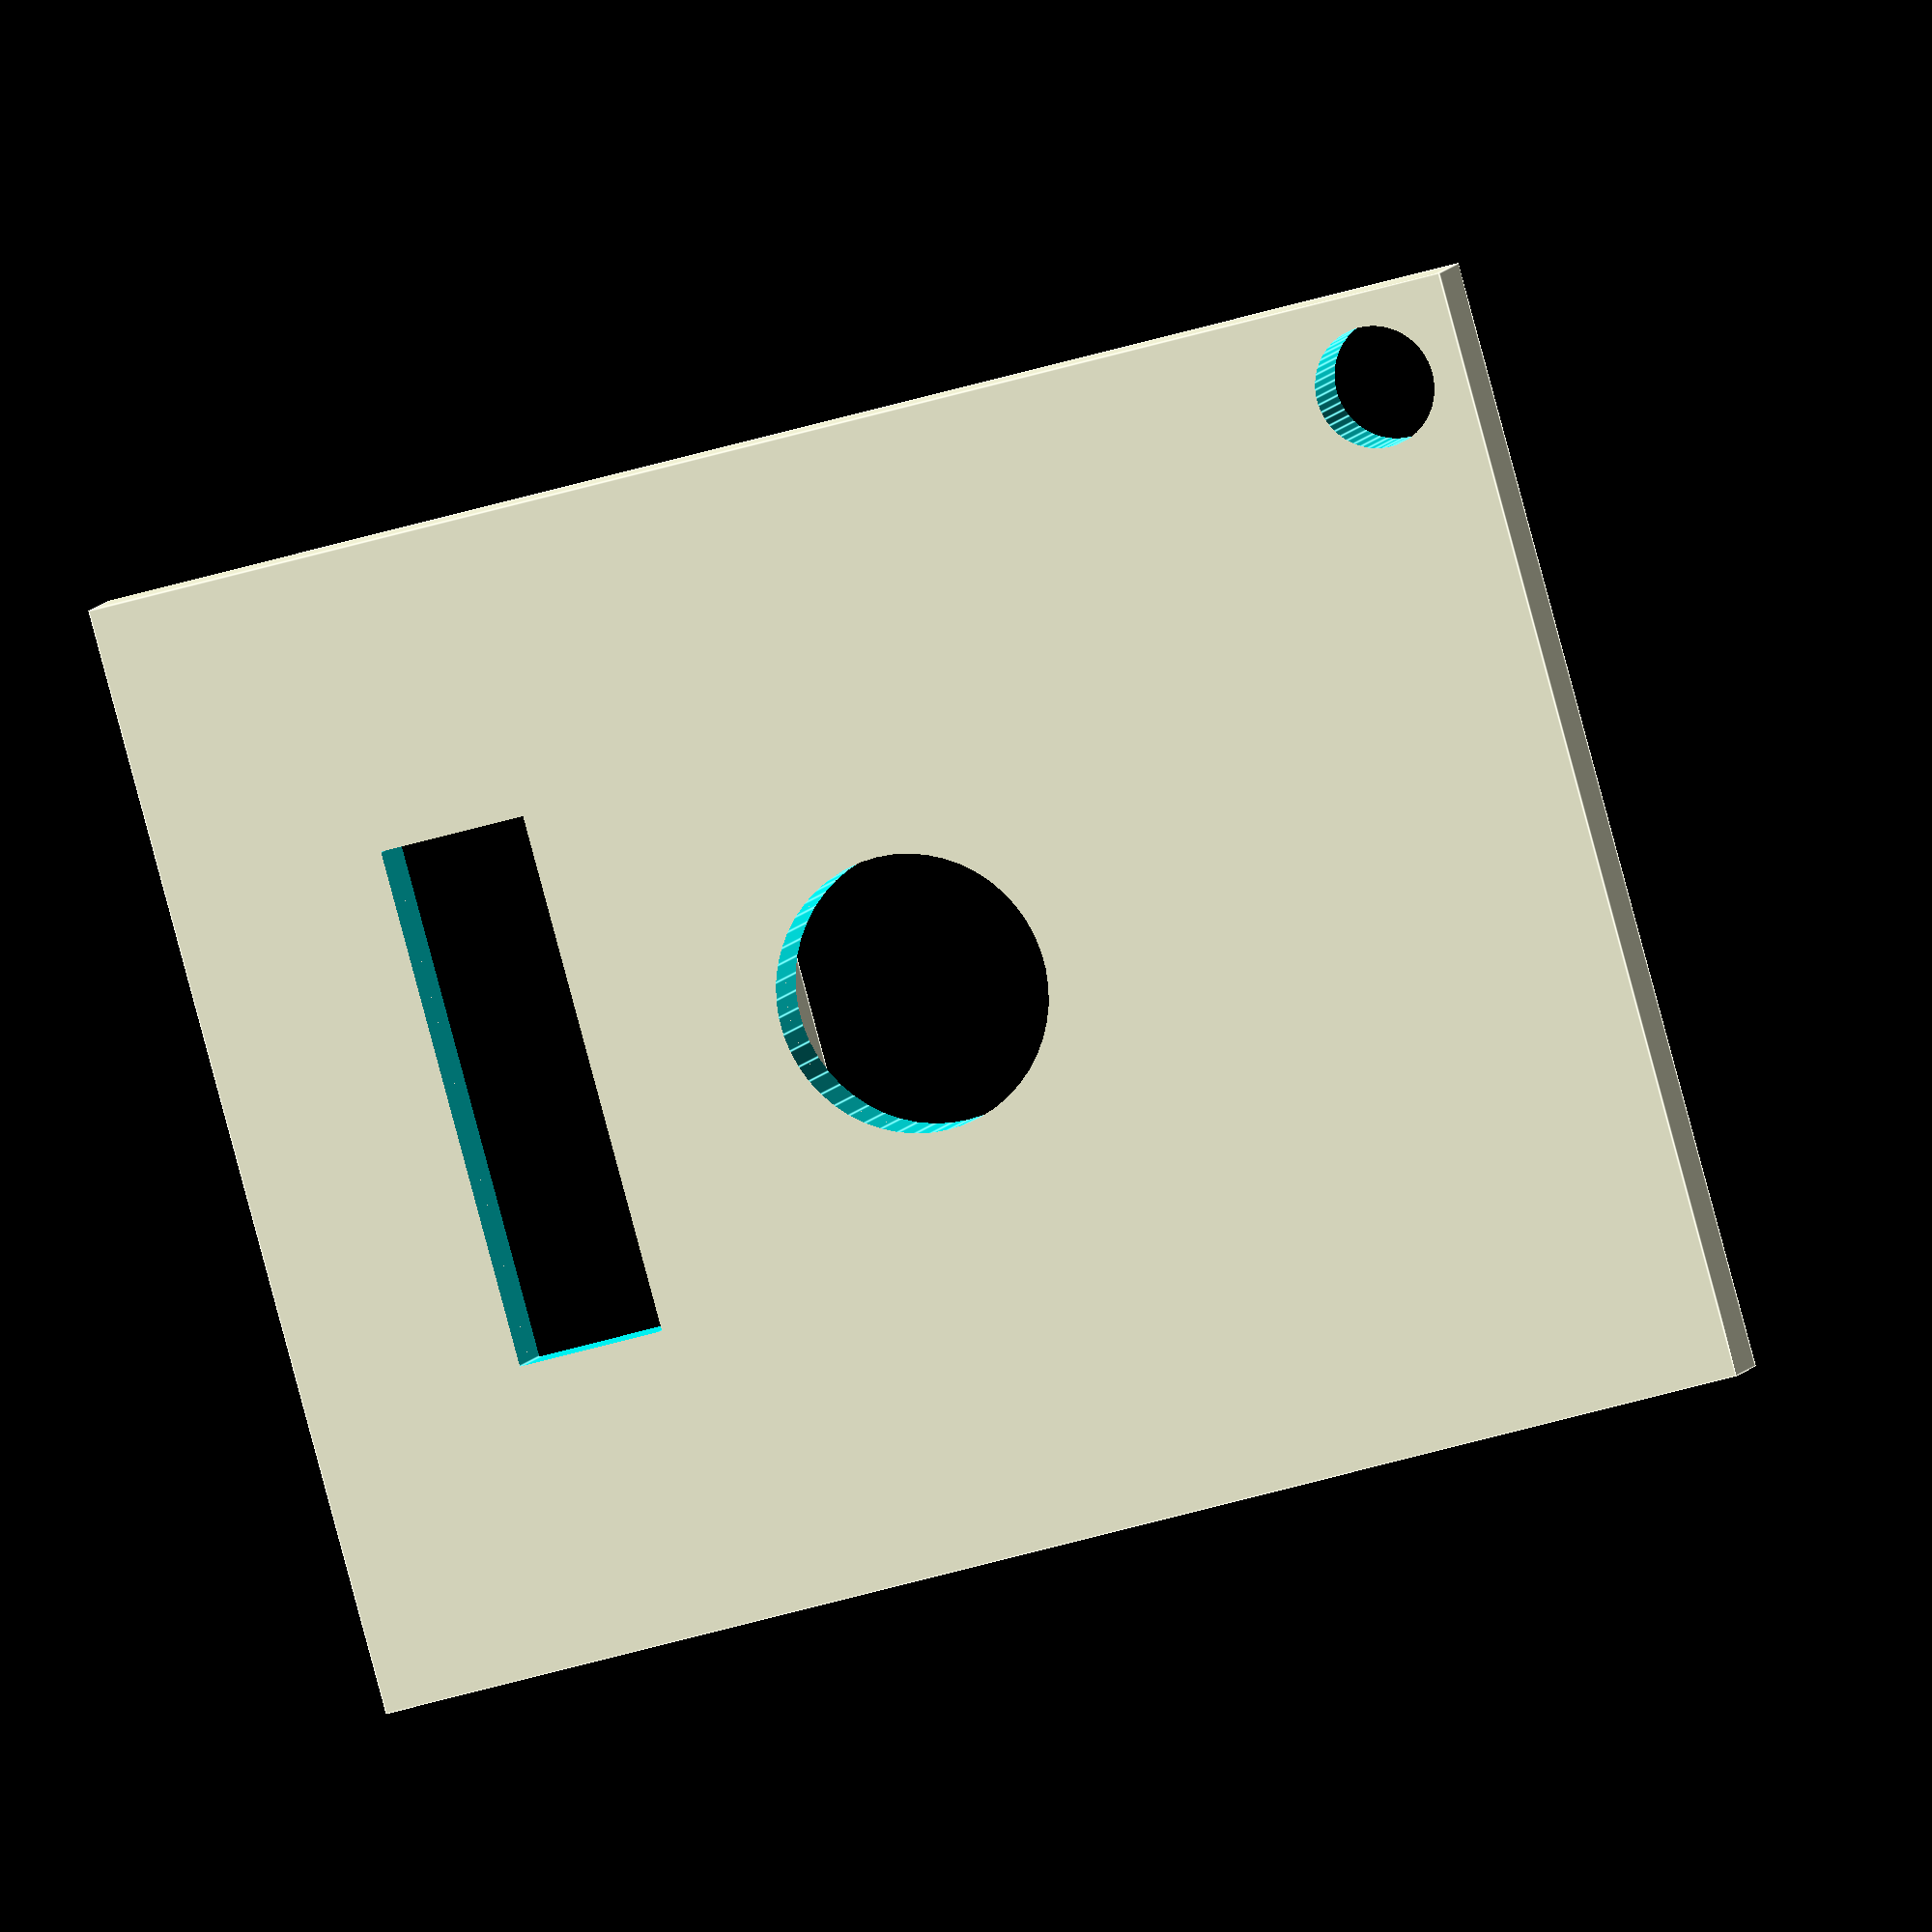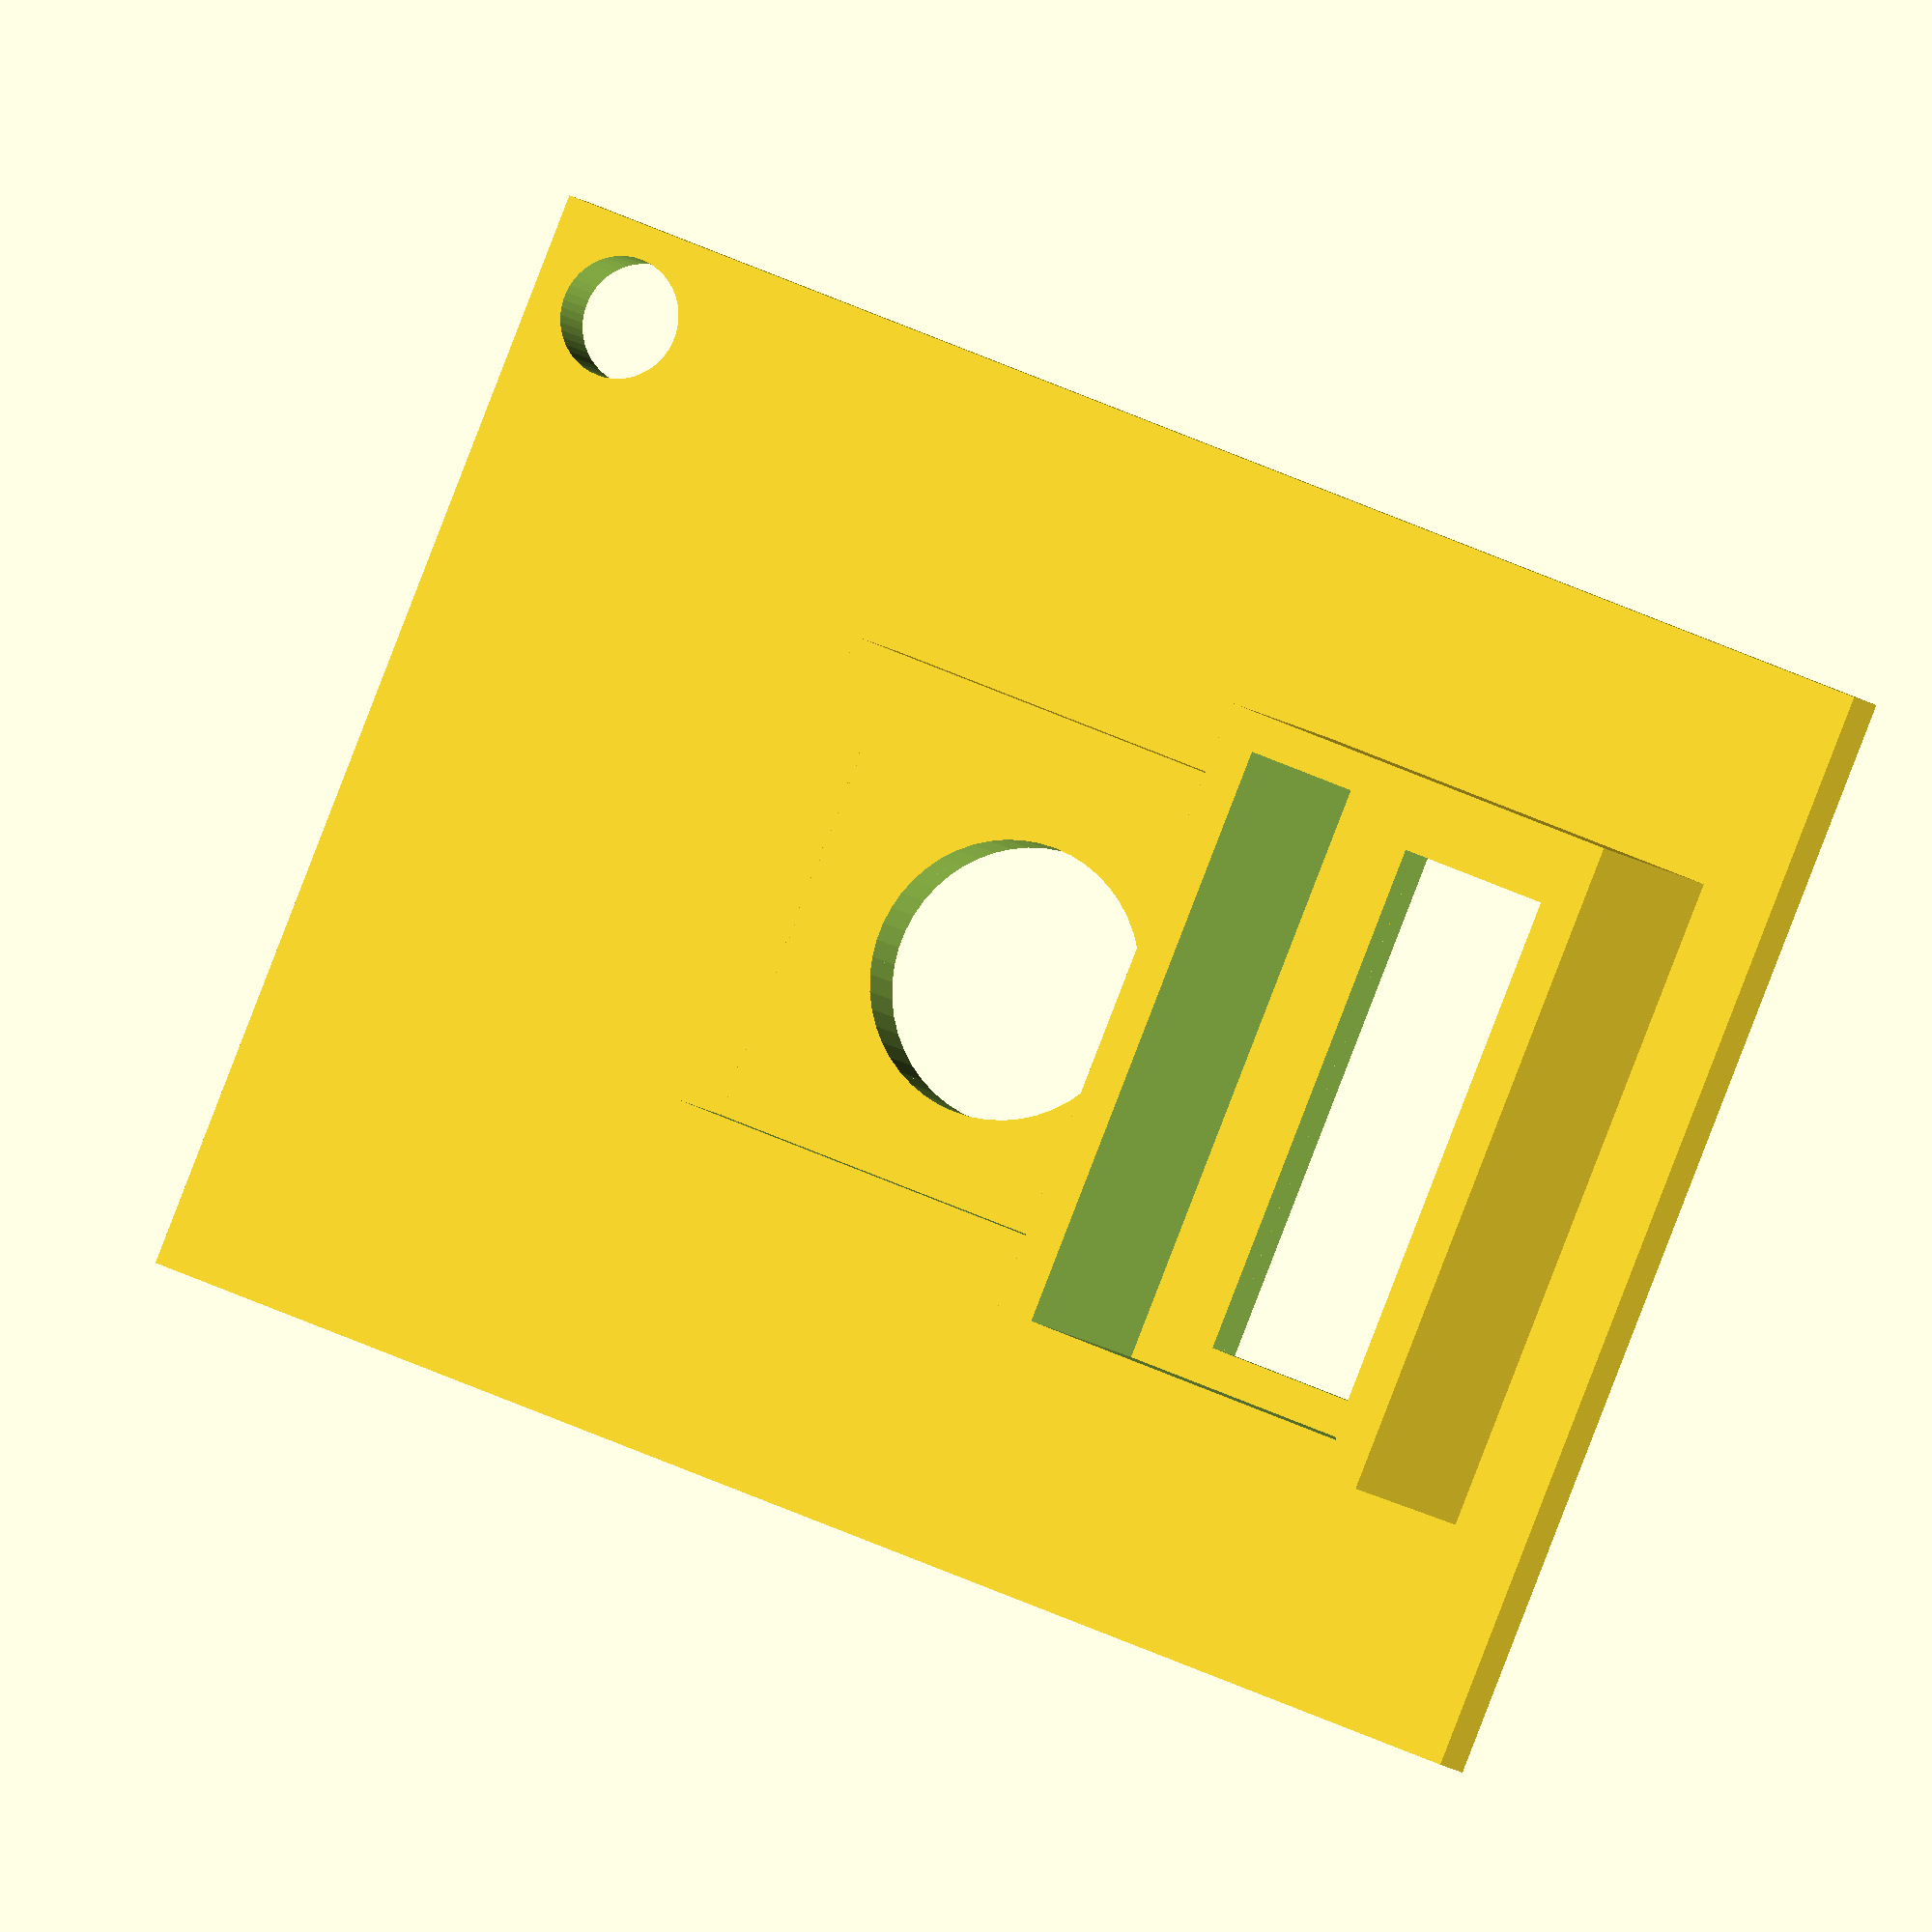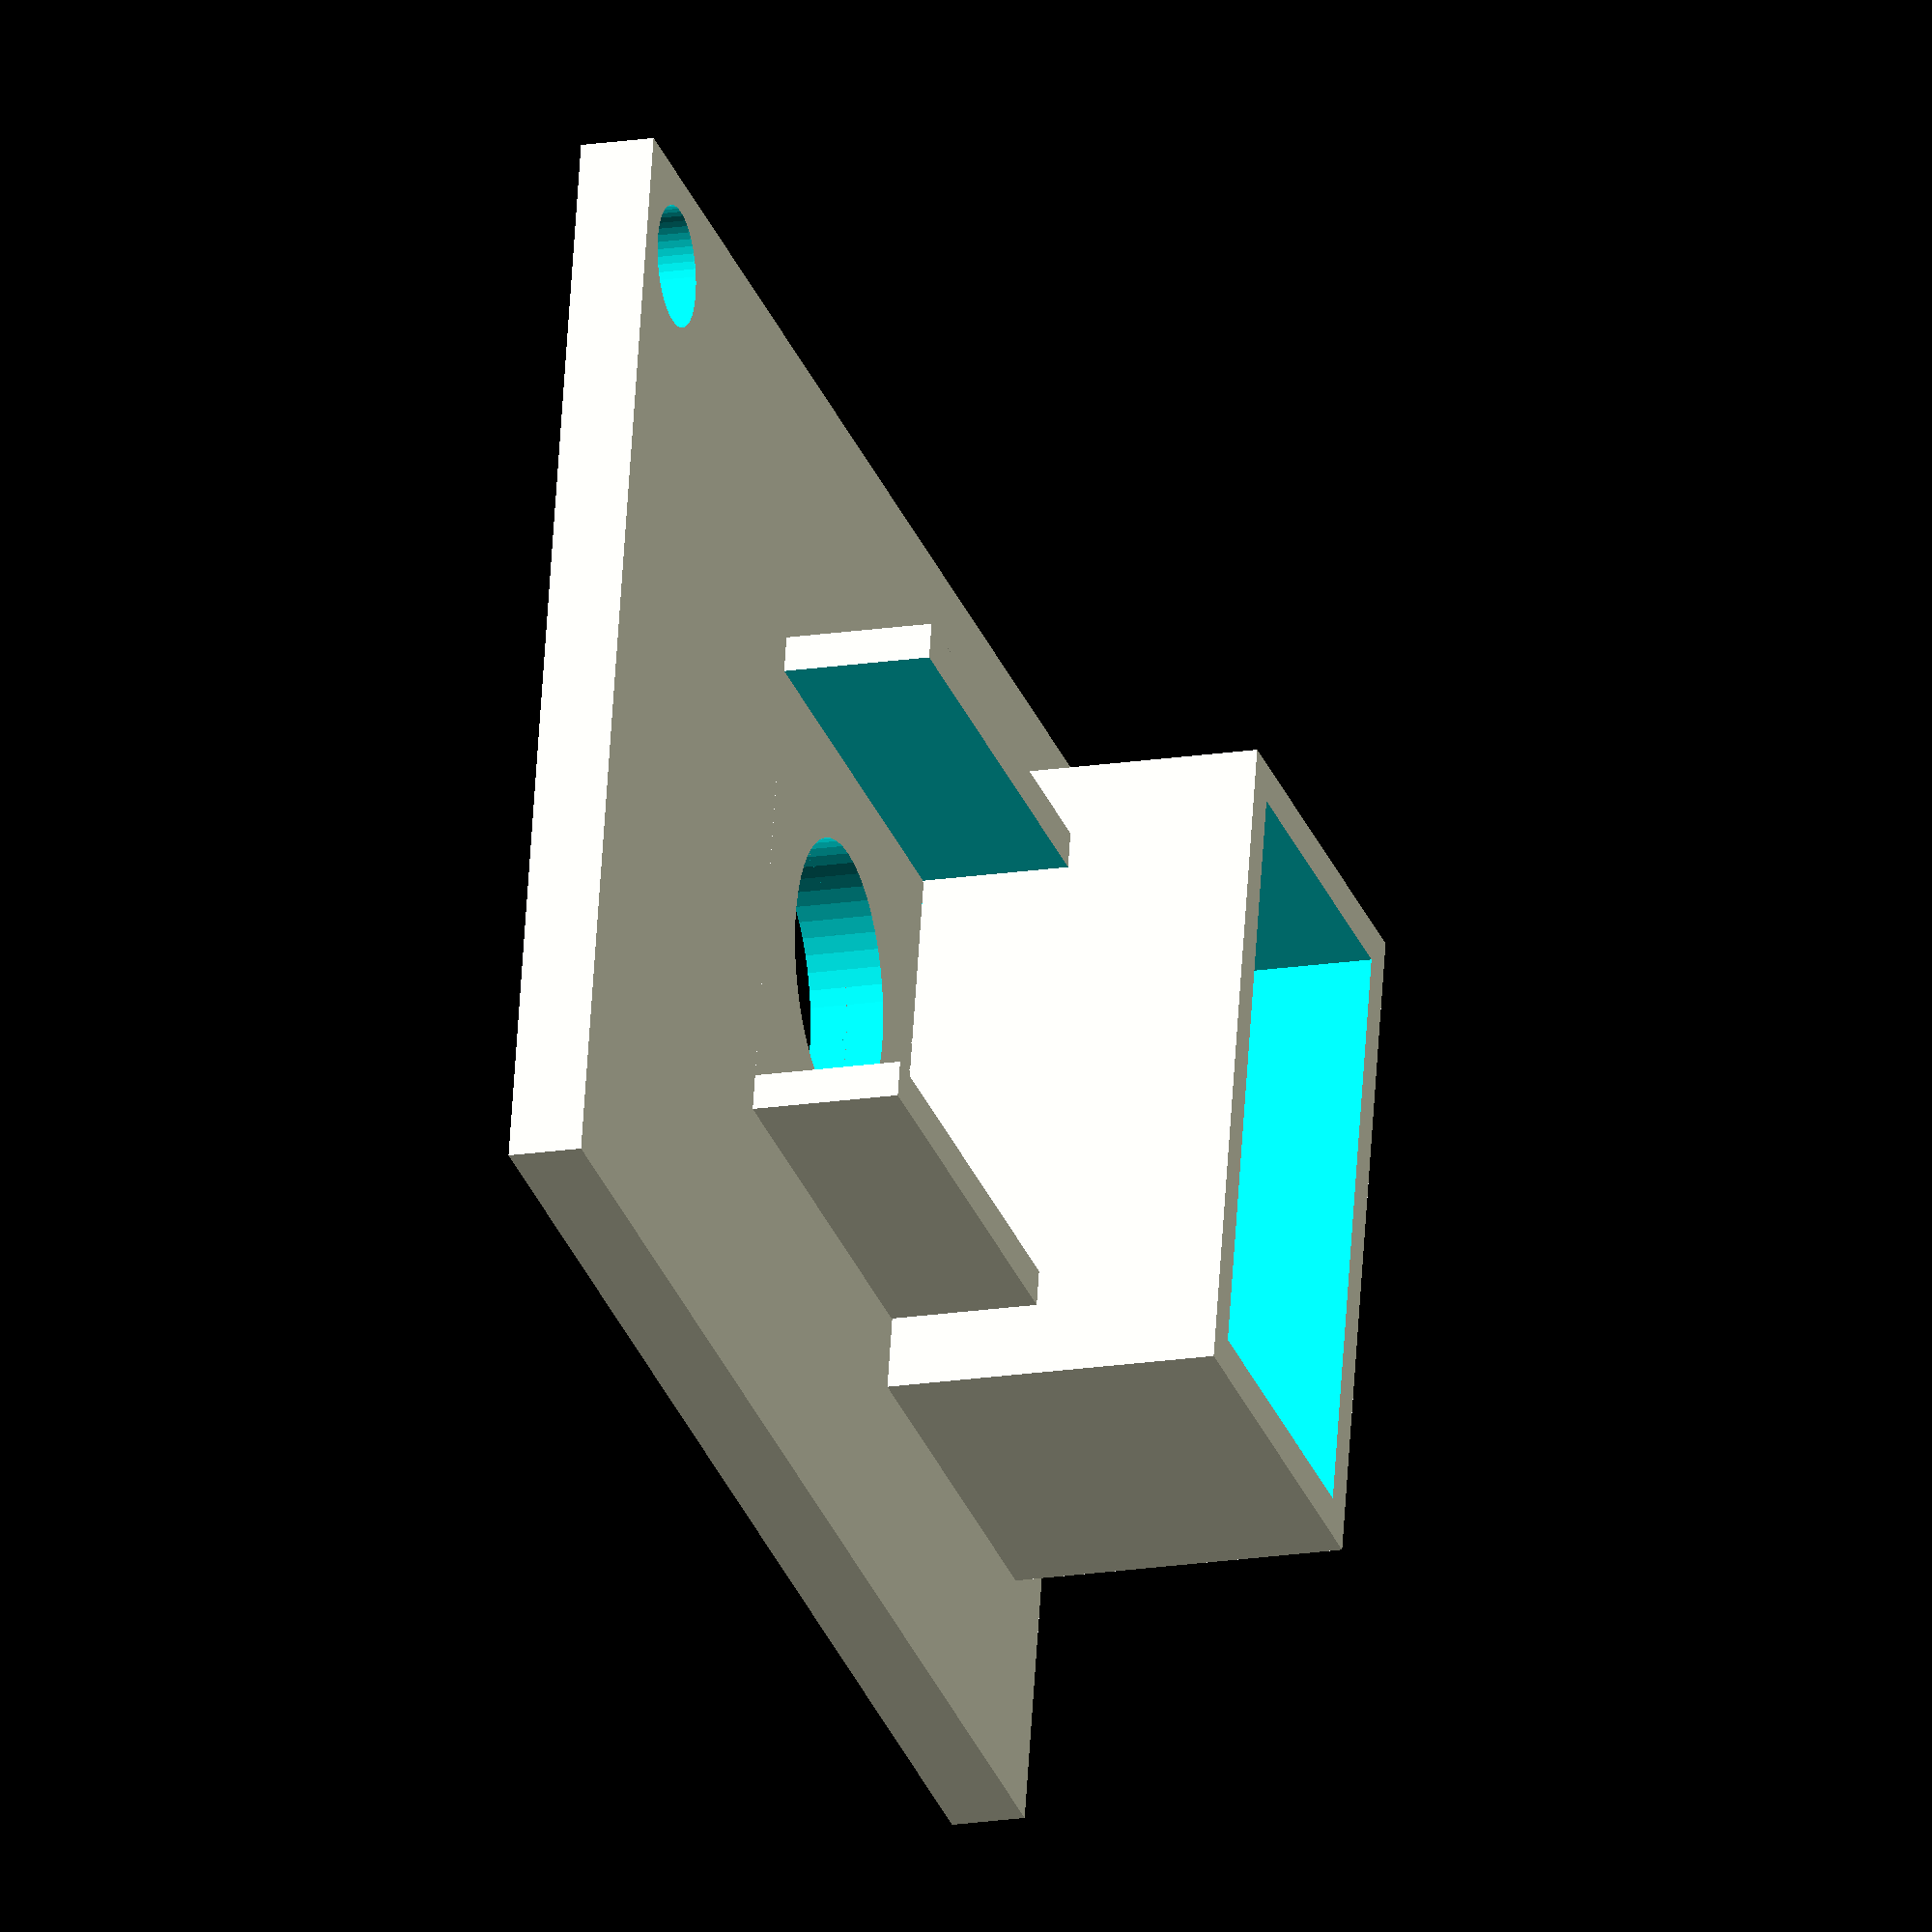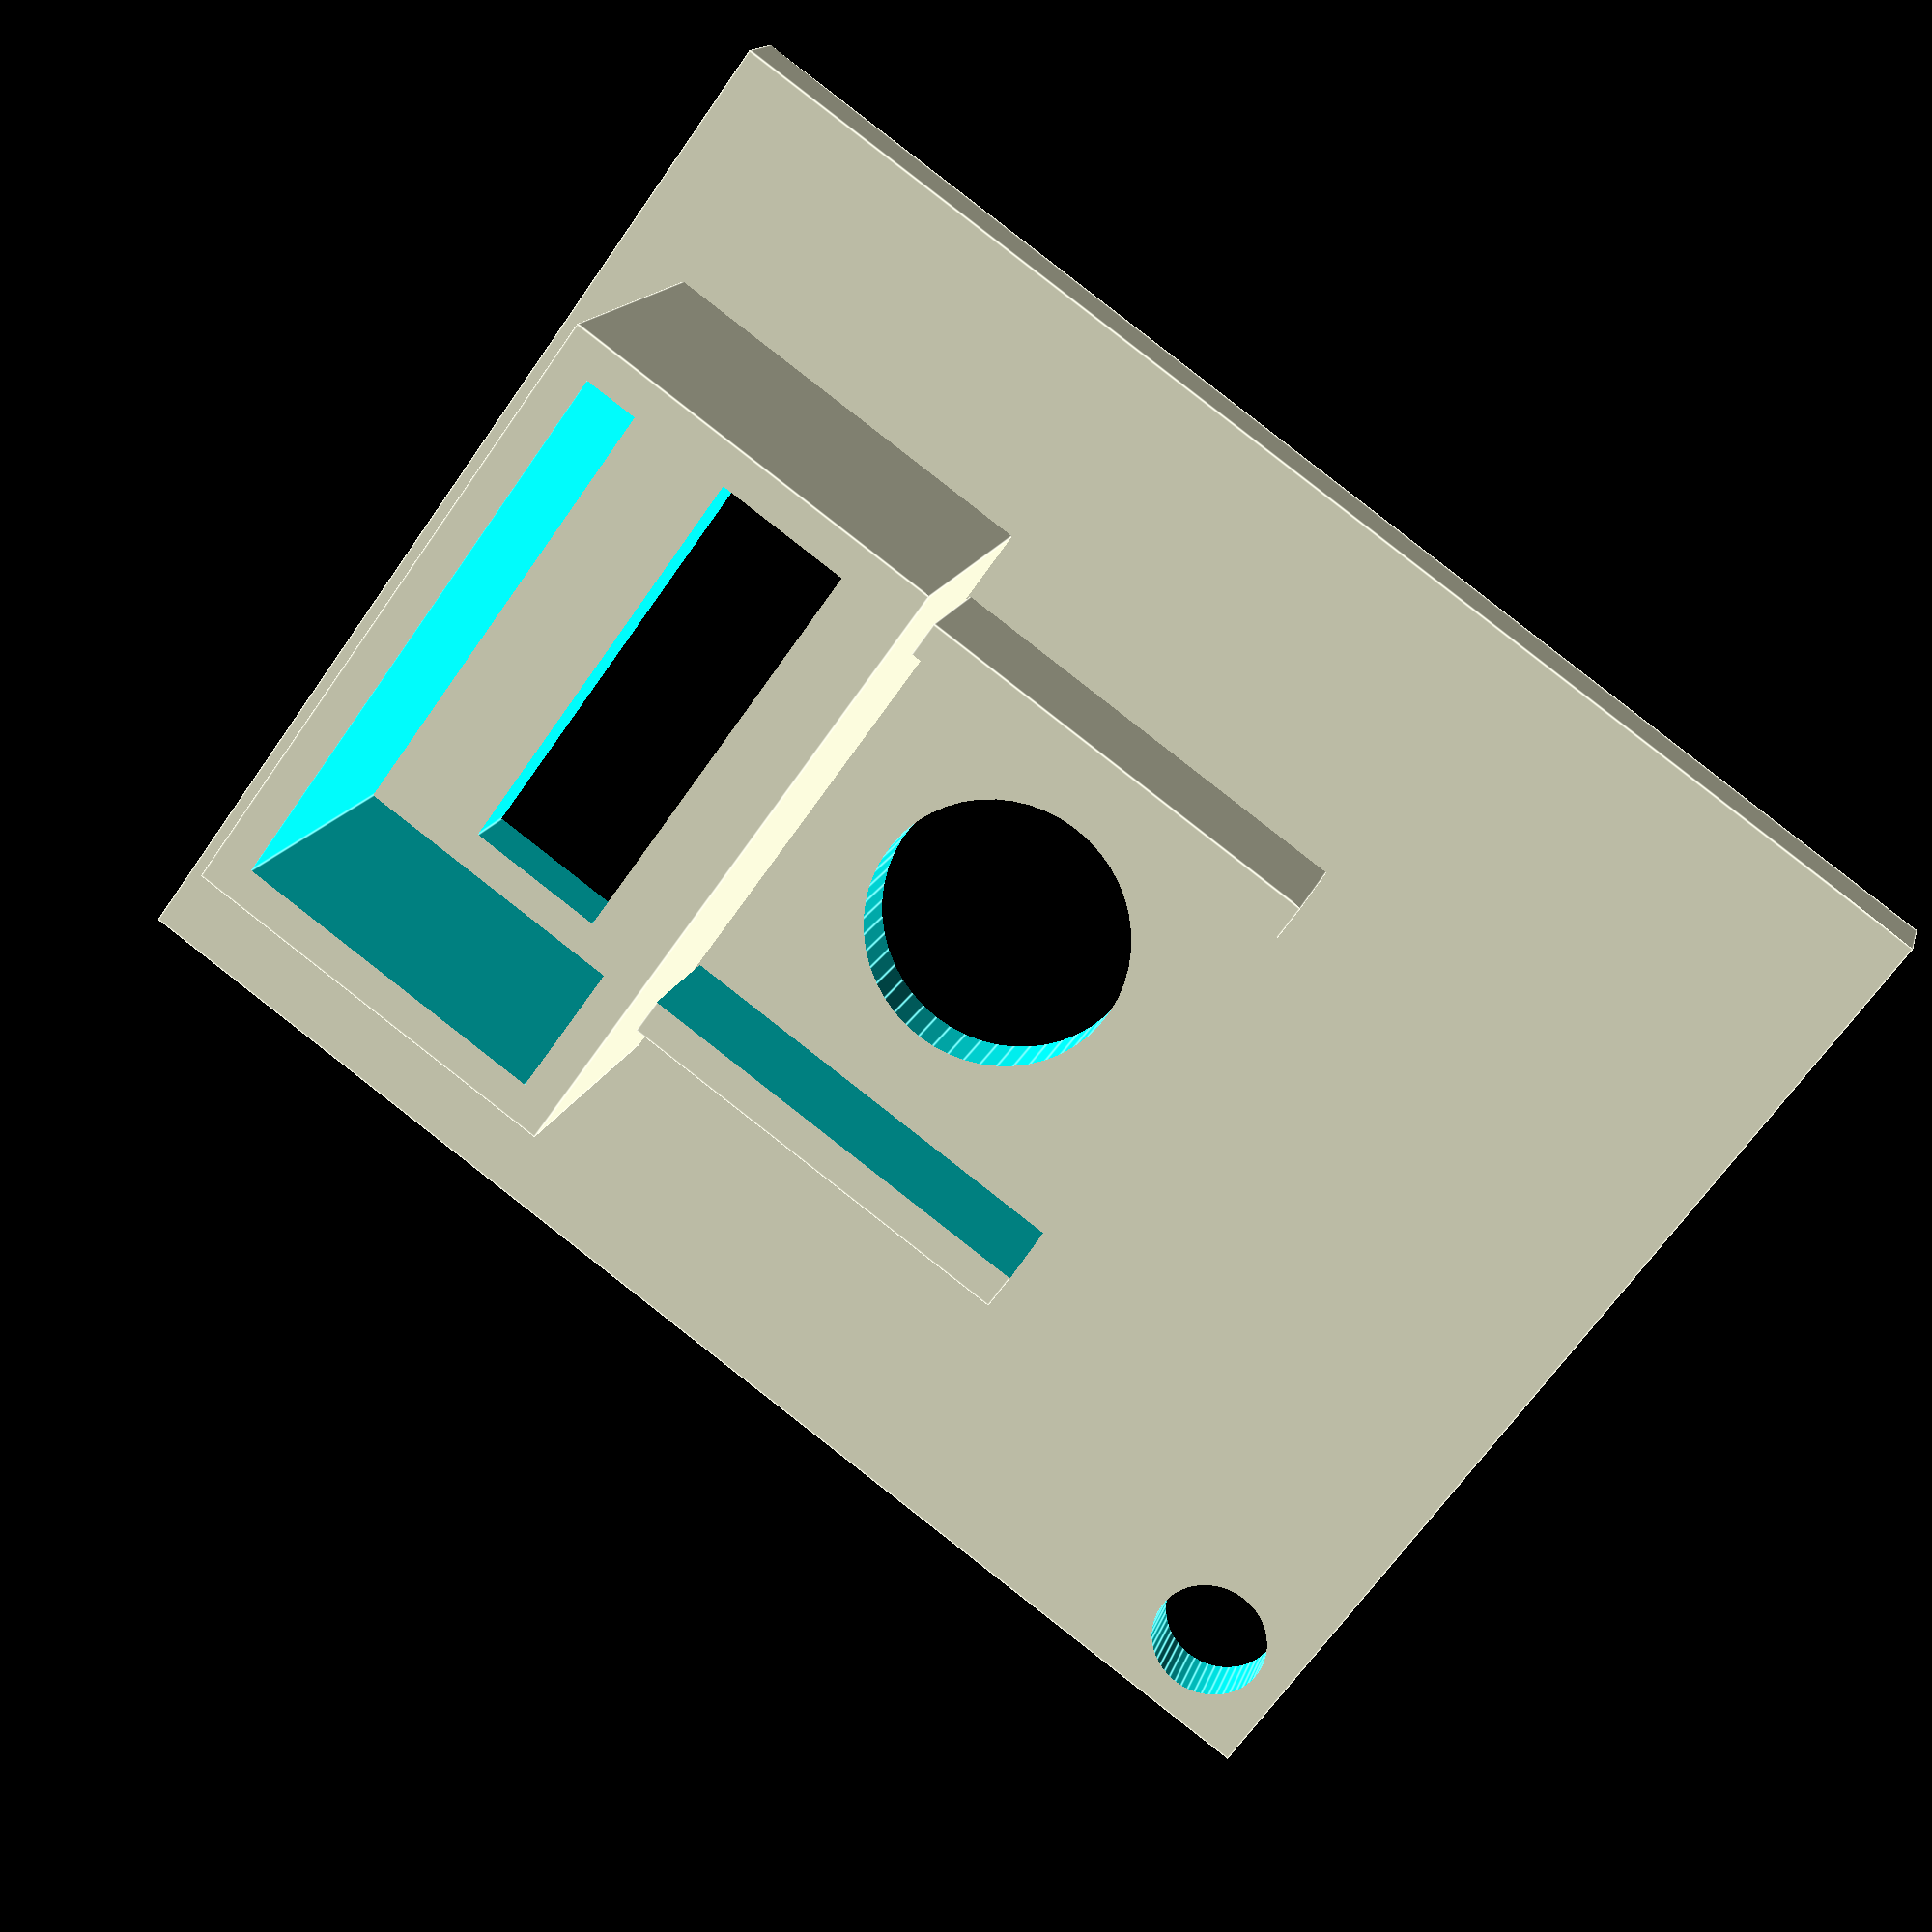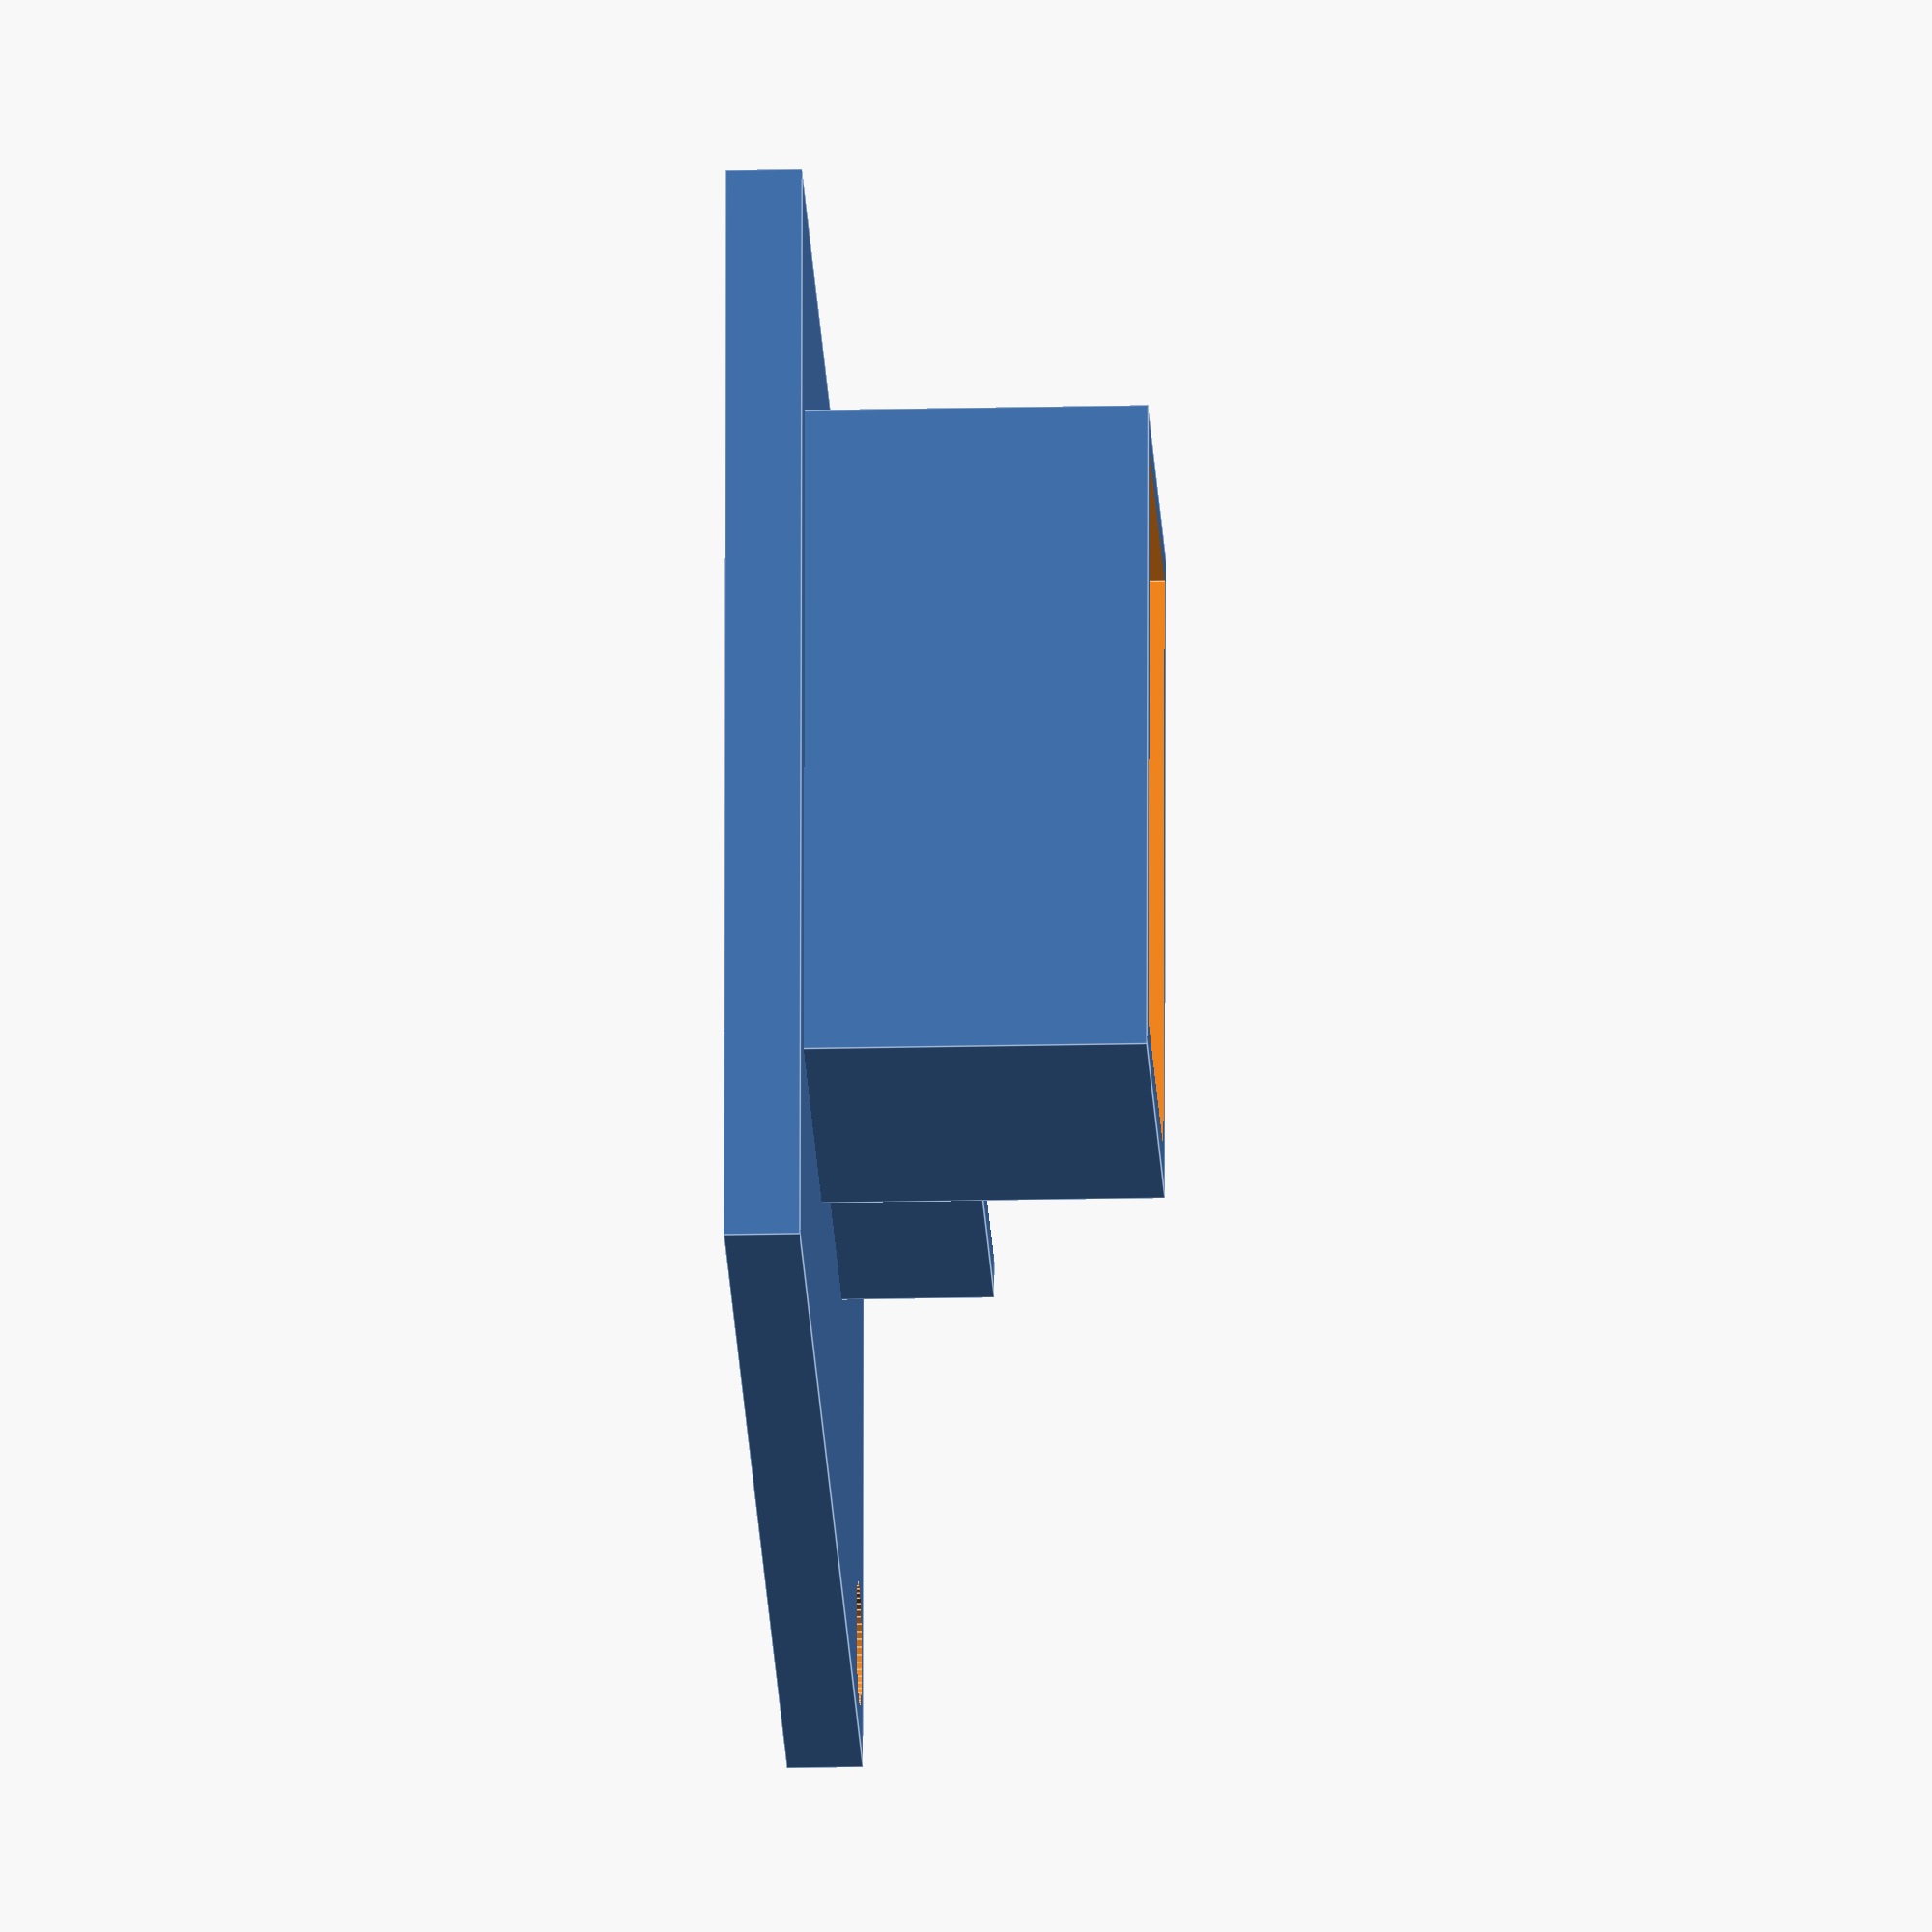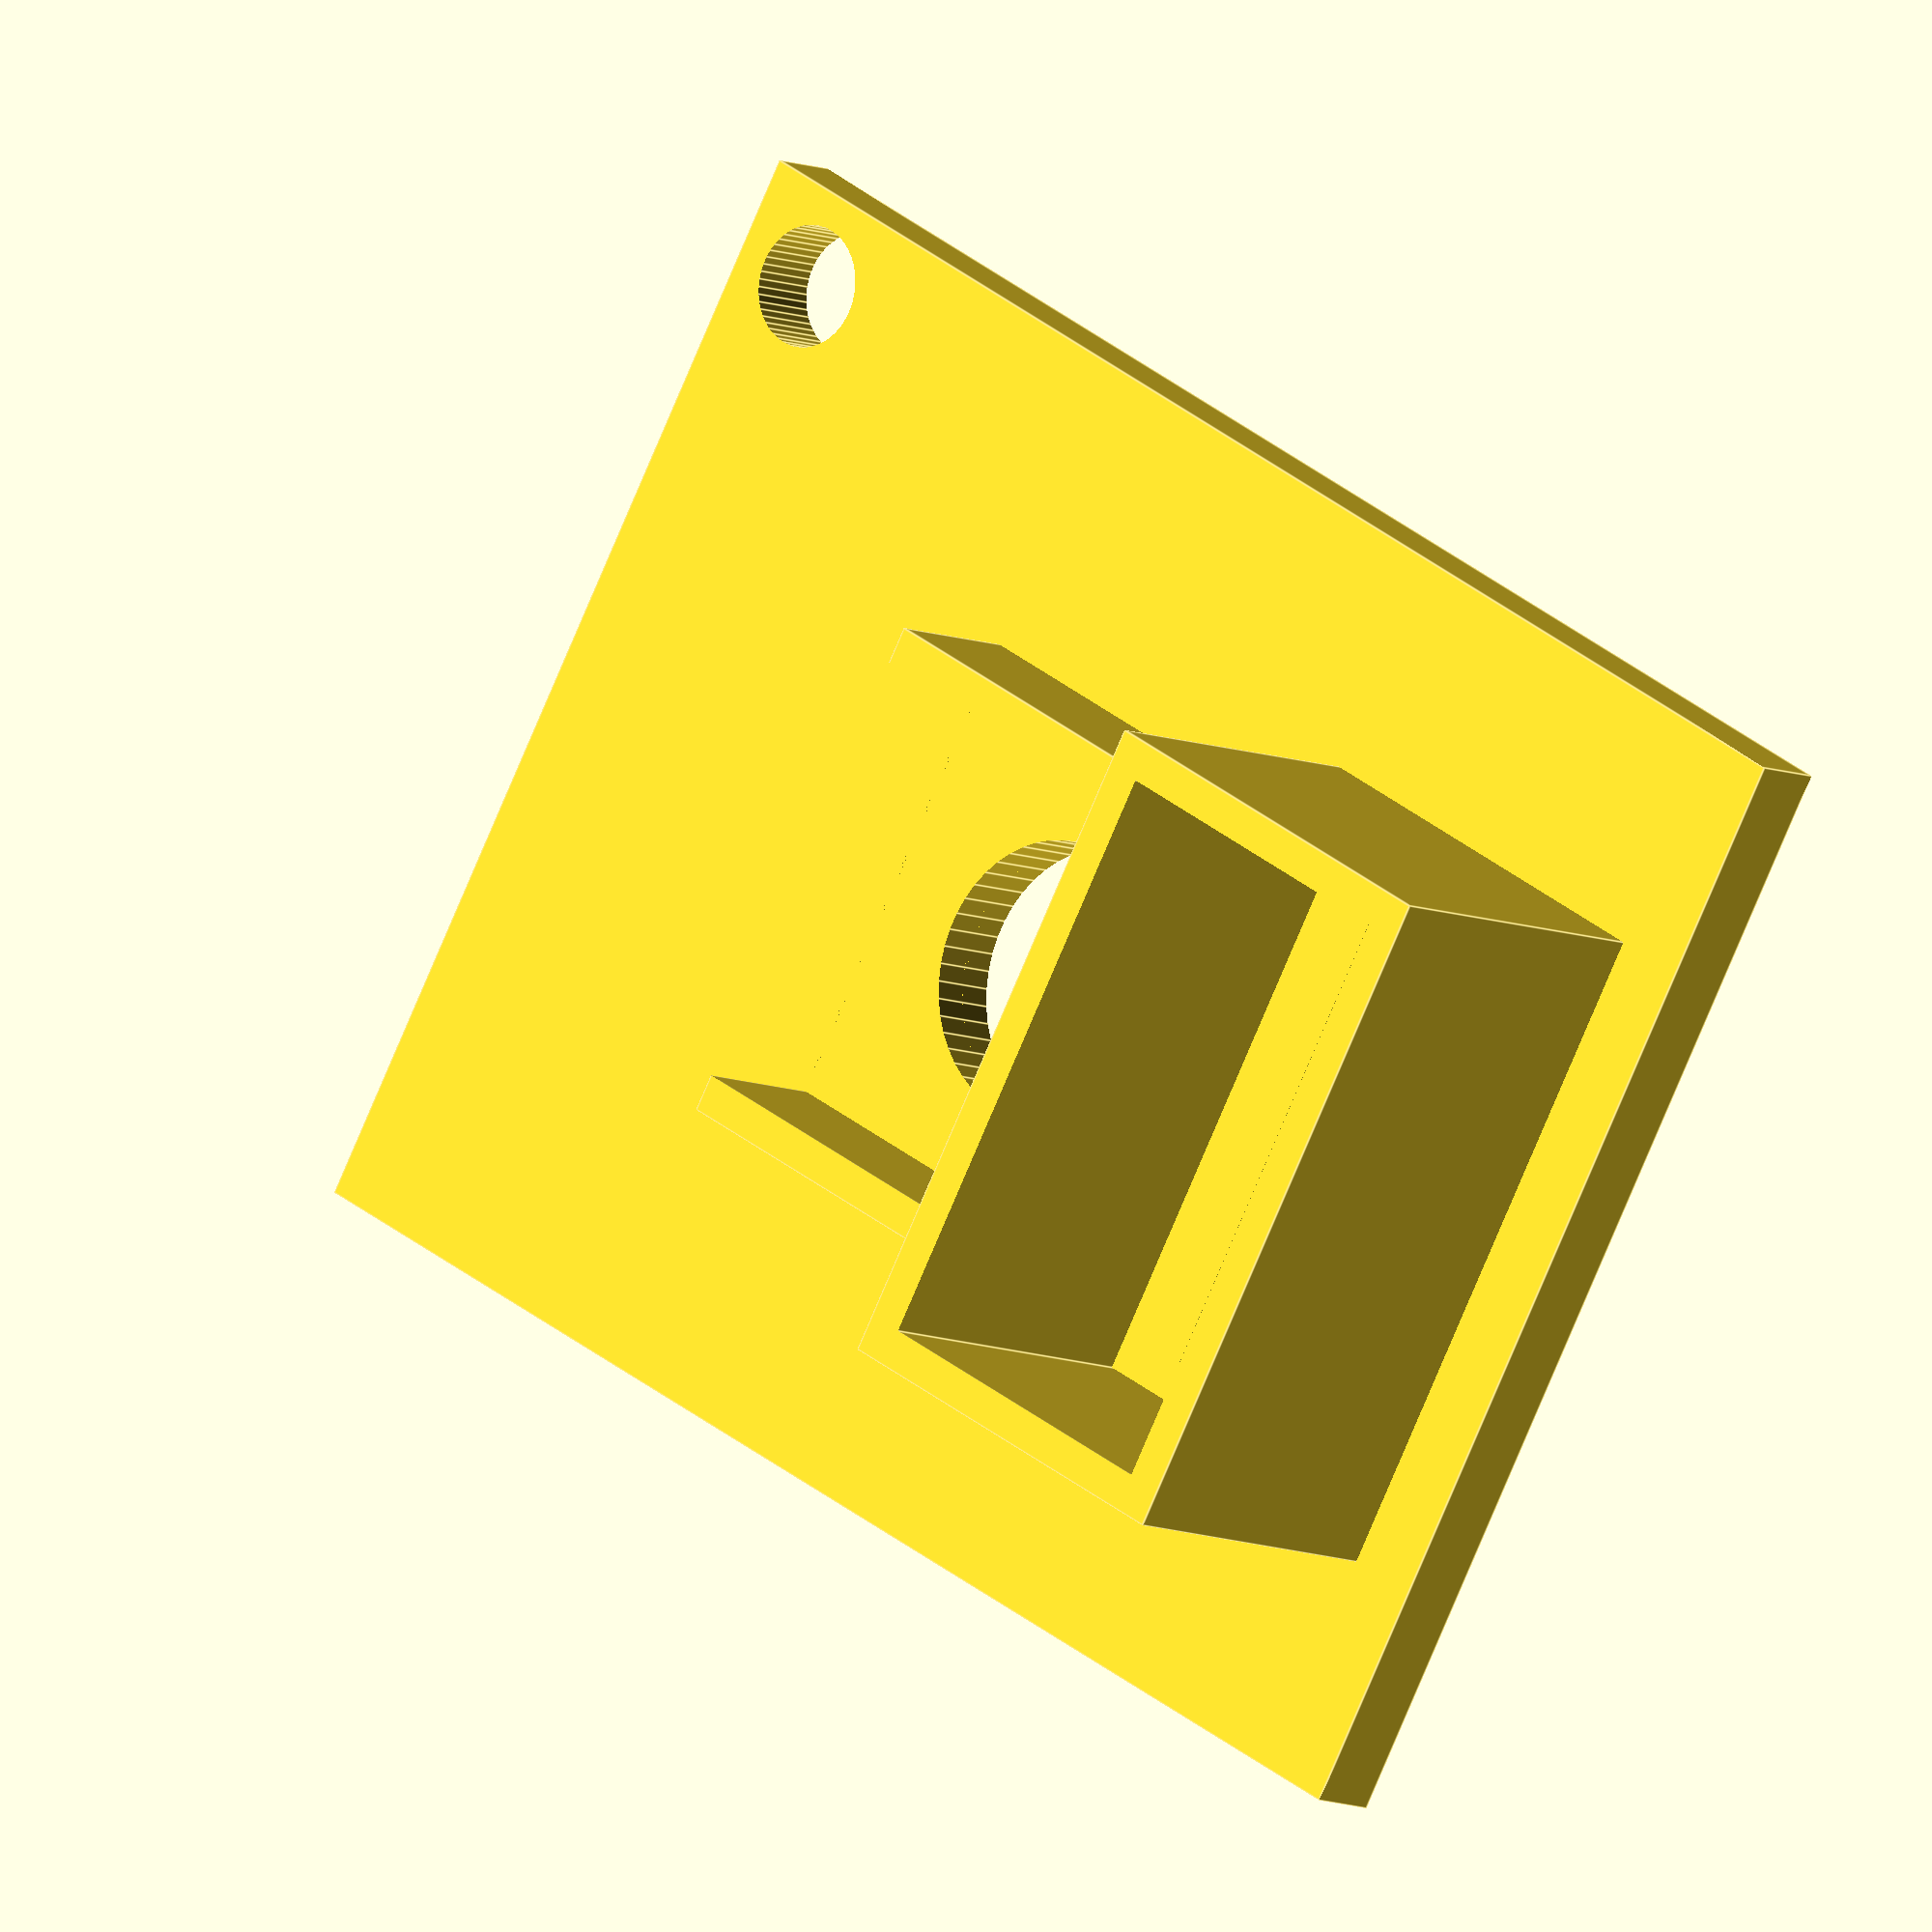
<openscad>
// octacon frontpanel
// alias openscad=~/Applications/OpenSCAD-2021.01-x86_64.AppImage
// openscad -o front_test.stl front_test.scad
// f3d front_test.stl

// panel size
pd=2.0;
pw=30.0;
pw2=pw/2.0;
pw4=pw/4.0;
ph=38.0;
ph2=ph/2.0;

dw4=pw4; // simplify to keep it centered

// encoder
ew=12;
eh=12;
er=3.7;  // shaft
em=0;

// leds
lw=14;
lh=4;
lm=11;

// support
sw=4;
sw2=sw/2.0;
sw4=sw/4.0;
esh=5;
esh2=esh/2.0;
eshx=esh+0.2;
lsh=10;
lsh2=lsh/2.0;
lshx=lsh+0.2;
lsg=3;
lsg2=lsg/2.0;

// M3 screw holes
m3r=1.5;
m3rx=1.62; // extra size to cover 3d print thickness
// on the corners put screw-holes with 1mm offset
m3sd=1+m3r;

// make it smooth
$fn=50;

// main body
difference() {
    cube([pw,ph,pd],center=true);

    // encoders
    // top row
    translate([0,em,0]) { 
        translate([-(pw4-dw4),0,0]) { cylinder(h=5,r=er, center=true); }
    }

    // leds
    // top row
    translate([0,lm,0]) { 
        translate([-(pw4-dw4),0,0]) { cube([lw,lh,5], center=true); }
    }

    // M3 holes (1 mm off the side)
    translate([-(pw2-m3sd),-(ph2-m3sd),0]) { cylinder(h=5,r=m3rx, center=true); }
   
}
// encoder supports
module encoder_support() {
    difference() {
        cube([ew+sw2,(eh-0.1),esh], center=true);
        cube([ew,eh,eshx], center=true);
    }
}

translate([0,0,esh2]) {
    // top row
    translate([0,em,0]) { 
        translate([-(pw4-dw4),0,0]) { encoder_support(); }
    }
}
// led shielding
module led_shield() {
    difference() {
        cube([lw+sw,(lh+lsg)+sw,lsh], center=true);
        cube([lw+sw2,(lh+lsg)+sw2,lshx], center=true);
    }
}

translate([0,0,lsh2]) {
    // top row
    translate([0,+(lm+lsg2-1),0]) {
        translate([-(pw4-dw4),0,0]) { led_shield(); }
    }    
}
</openscad>
<views>
elev=352.2 azim=105.6 roll=194.8 proj=o view=edges
elev=186.3 azim=292.2 roll=163.1 proj=o view=solid
elev=196.7 azim=281.7 roll=251.8 proj=o view=solid
elev=345.2 azim=305.8 roll=13.6 proj=p view=edges
elev=19.1 azim=272.5 roll=272.5 proj=o view=edges
elev=187.8 azim=299.8 roll=141.5 proj=o view=edges
</views>
